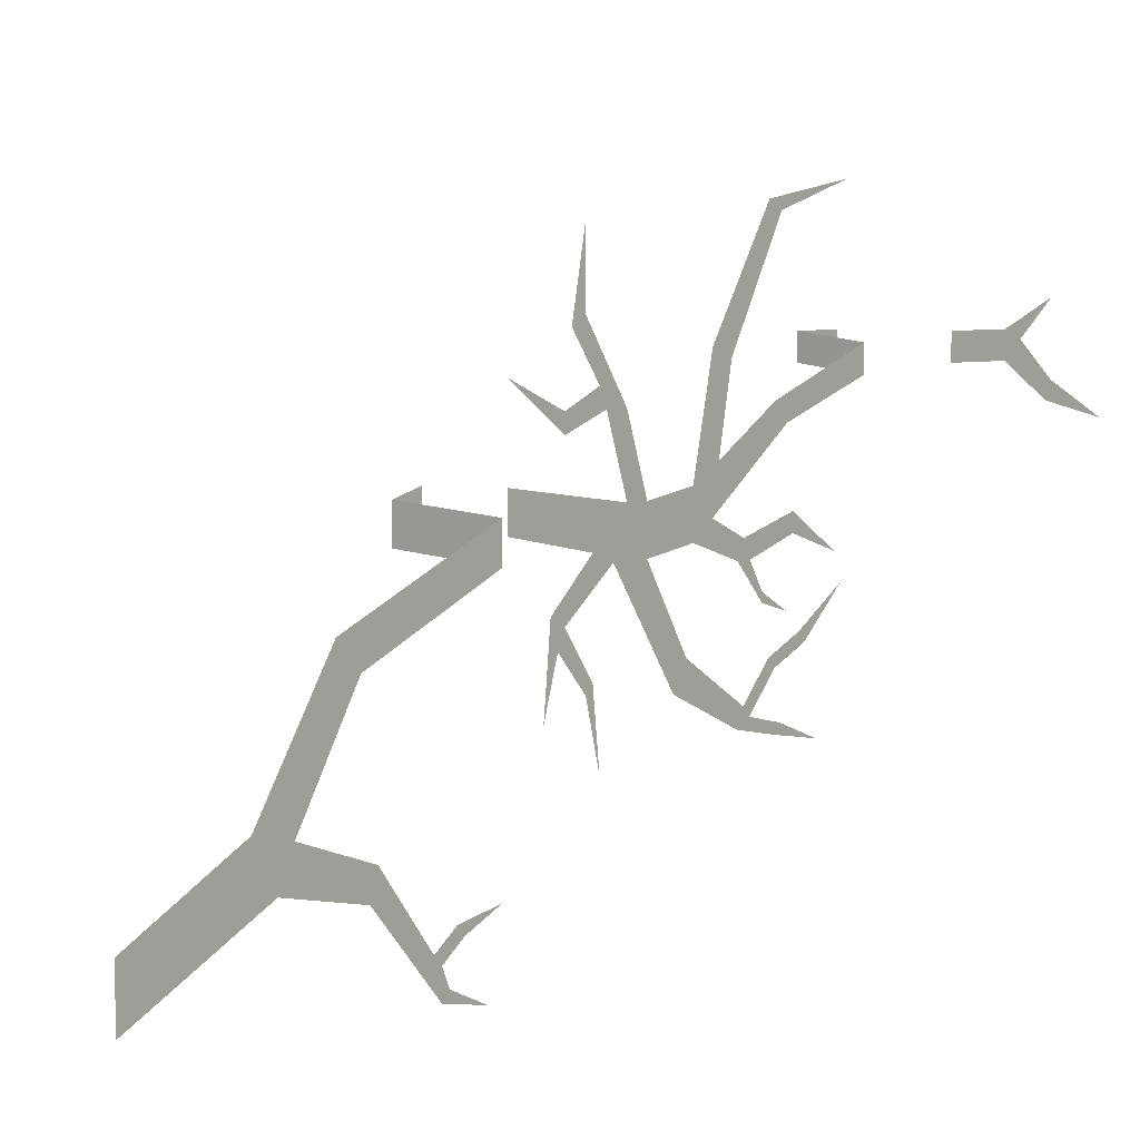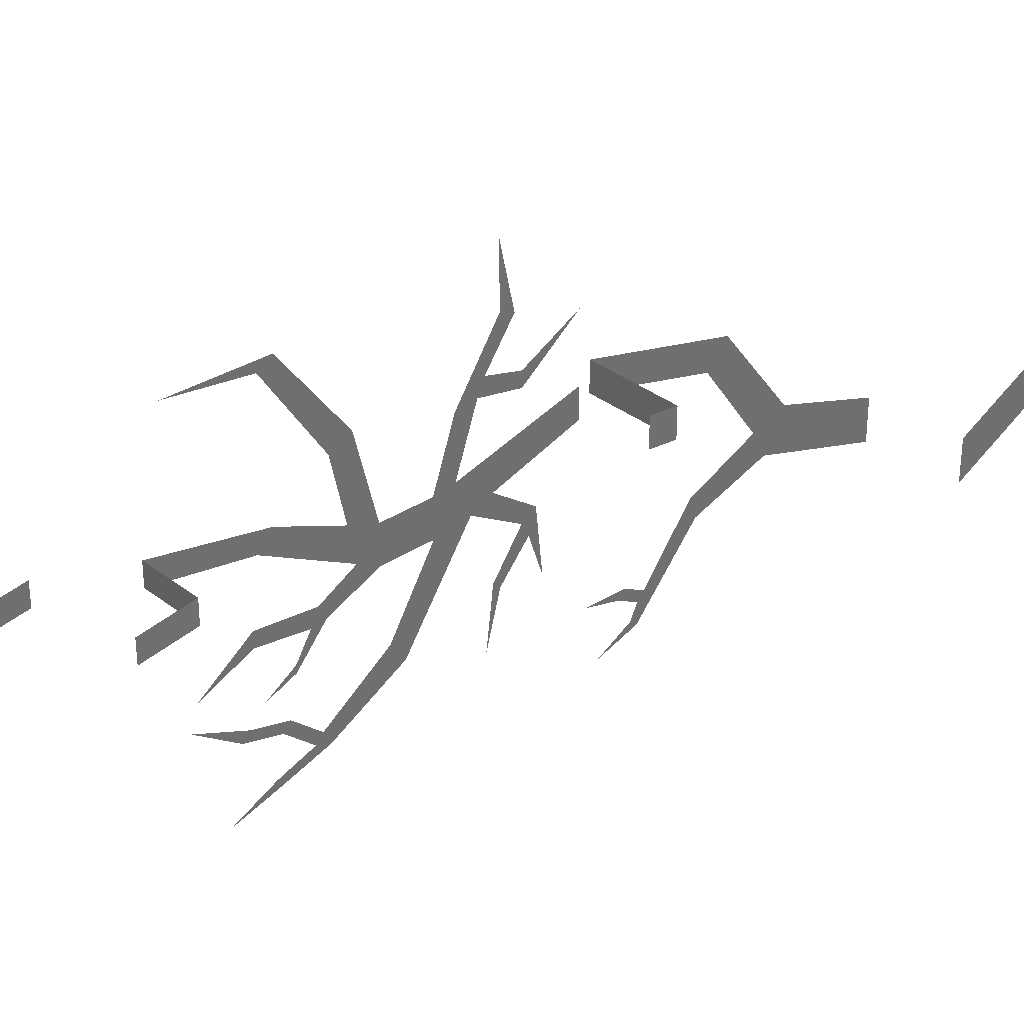
<metadata>
{"format":"obj","ext":"obj","renderer":"f3d","projection":"perspective","resolution":1024,"background":"white","views":[{"elev":4.3,"azim":-144.1,"up":"+Z"},{"elev":37.8,"azim":42.9,"up":"+Z"}]}
</metadata>
<code>
v -0.3828 -0.5078 0.1016
v -0.3828 -0.5078 0.07031
v -0.3828 -0.5391 0.07812
v -0.3828 -0.5391 0.1094
v -0.3828 -0.9844 0.2031
v -0.3828 -0.9844 0.1797
v -0.3828 -1.039 0.1797
v -0.3828 -1.039 0.2031
v -0.4766 -0.5 0.09375
v -0.4766 -0.5 0.0625
v -0.4766 -0.3359 0.03125
v -0.4766 -0.3594 0.007812
v -0.4766 -0.2578 -0.07812
v -0.4766 -0.2969 -0.08594
v -0.4766 -0.2812 -0.1172
v -0.4766 -0.3672 -0.1328
v -0.4766 -0.375 -0.1094
v -0.4766 -0.4141 -0.1797
v -0.4766 -0.4297 -0.1719
v -0.4766 -0.4375 -0.1797
v -0.4766 -0.4609 -0.1641
v -0.4766 -0.4531 -0.1562
v -0.4766 -0.5 -0.1484
v -0.4766 -0.1406 -0.1797
v -0.4766 -0.1406 -0.1328
v -0.4766 -0.4375 -0.2031
v -0.4766 -0.4453 -0.1953
v -0.4766 -0.4844 -0.2109
v -0.4453 -0.5469 0.1094
v -0.4453 -0.5469 0.07812
v -0.4453 -0.6406 0.0625
v -0.4453 -0.6797 0.09375
v -0.4453 -0.6641 0.05469
v -0.4453 -0.7031 0.05469
v -0.4453 -0.7031 0.09375
v -0.4453 -0.6797 0.1562
v -0.4453 -0.6562 0.1562
v -0.4453 -0.6484 0.1719
v -0.4453 -0.6094 0.1406
v -0.4453 -0.6094 0.1562
v -0.4453 -0.5469 0.1797
v -0.4453 -0.5938 0.02344
v -0.4453 -0.6094 0.01562
v -0.4453 -0.6016 0
v -0.4453 -0.6328 -0.03125
v -0.4453 -0.6406 -0.02344
v -0.4453 -0.6484 -0.08594
v -0.4453 -0.5859 -0.04688
v -0.4453 -0.6328 0.2188
v -0.4453 -0.6172 0.2109
v -0.4453 -0.6328 0.2812
v -0.4453 -0.7344 -0.03906
v -0.4453 -0.75 -0.01562
v -0.4453 -0.8125 -0.07031
v -0.4453 -0.8203 -0.05469
v -0.4453 -0.8281 -0.0625
v -0.4453 -0.8594 -0.03125
v -0.4453 -0.8516 -0.02344
v -0.4453 -0.8984 -0.01562
v -0.4453 -0.8906 -0.007812
v -0.4453 -0.9453 0.02344
v -0.4453 -0.8594 -0.07812
v -0.4453 -0.8672 -0.07031
v -0.4453 -0.9141 -0.08594
v -0.4453 -0.8438 0.02344
v -0.4453 -0.8438 0.01562
v -0.4453 -0.875 0.007812
v -0.4453 -0.8281 0.04688
v -0.4453 -0.8125 0.04688
v -0.4453 -0.8203 0.0625
v -0.4453 -0.7812 0.07812
v -0.4453 -0.7578 0.0625
v -0.4453 -0.7578 0.1016
v -0.4453 -0.8828 0.0625
v -0.4453 -0.8828 0.07812
v -0.4453 -0.9375 0.04688
v -0.4453 -0.7891 0.1172
v -0.4453 -0.8047 0.1875
v -0.4453 -0.7812 0.1953
v -0.4453 -0.8672 0.2891
v -0.4453 -0.8516 0.2969
v -0.4453 -0.9531 0.3125
v -0.4453 -0.875 0.1406
v -0.4453 -0.8594 0.1562
v -0.4453 -0.9766 0.1719
v -0.4453 -0.9766 0.1953
v -0.4766 -1.047 0.2031
v -0.4766 -1.047 0.1797
v -0.4766 -1.125 0.1797
v -0.4766 -1.125 0.2031
v -0.4766 -1.148 0.1953
v -0.4766 -1.195 0.2266
v -0.4766 -1.188 0.1484
v -0.4766 -1.195 0.1641
v -0.4766 -1.273 0.1328
v -0.3828 -0.1328 -0.1328
v -0.3828 0 -0.08594
v -0.3828 0 -0.1328
v -0.3828 -0.1328 -0.1797
f 1 2 3
f 1 3 4
f 5 6 7
f 5 7 8
f 96 97 98
f 96 98 99
f 9 10 2
f 9 2 1
f 11 12 10
f 11 10 9
f 13 14 12
f 13 12 11
f 14 15 16
f 14 16 17
f 17 16 18
f 17 18 19
f 19 18 20
f 19 20 21
f 19 21 22
f 22 21 23
f 24 15 13
f 24 13 25
f 14 13 15
f 20 18 26
f 20 26 27
f 27 26 28
f 29 30 31
f 29 31 32
f 32 31 33
f 32 33 34
f 32 34 35
f 32 35 36
f 32 36 37
f 37 36 38
f 37 38 39
f 39 38 40
f 39 40 41
f 33 31 42
f 33 42 43
f 43 42 44
f 43 44 45
f 43 45 46
f 46 45 47
f 44 42 48
f 38 36 49
f 38 49 50
f 50 49 51
f 34 33 52
f 34 52 53
f 53 52 54
f 53 54 55
f 55 54 56
f 55 56 57
f 55 57 58
f 58 57 59
f 58 59 60
f 60 59 61
f 56 54 62
f 56 62 63
f 63 62 64
f 65 66 67
f 66 65 68
f 66 68 69
f 69 68 70
f 69 70 71
f 69 71 72
f 72 71 73
f 72 73 35
f 72 35 34
f 70 68 74
f 70 74 75
f 75 74 76
f 73 71 77
f 73 77 78
f 73 78 79
f 79 78 80
f 79 80 81
f 81 80 82
f 77 71 83
f 77 83 84
f 84 83 85
f 84 85 86
f 86 85 6
f 86 6 5
f 87 88 89
f 87 89 90
f 90 89 91
f 90 91 92
f 91 89 93
f 91 93 94
f 94 93 95

</code>
